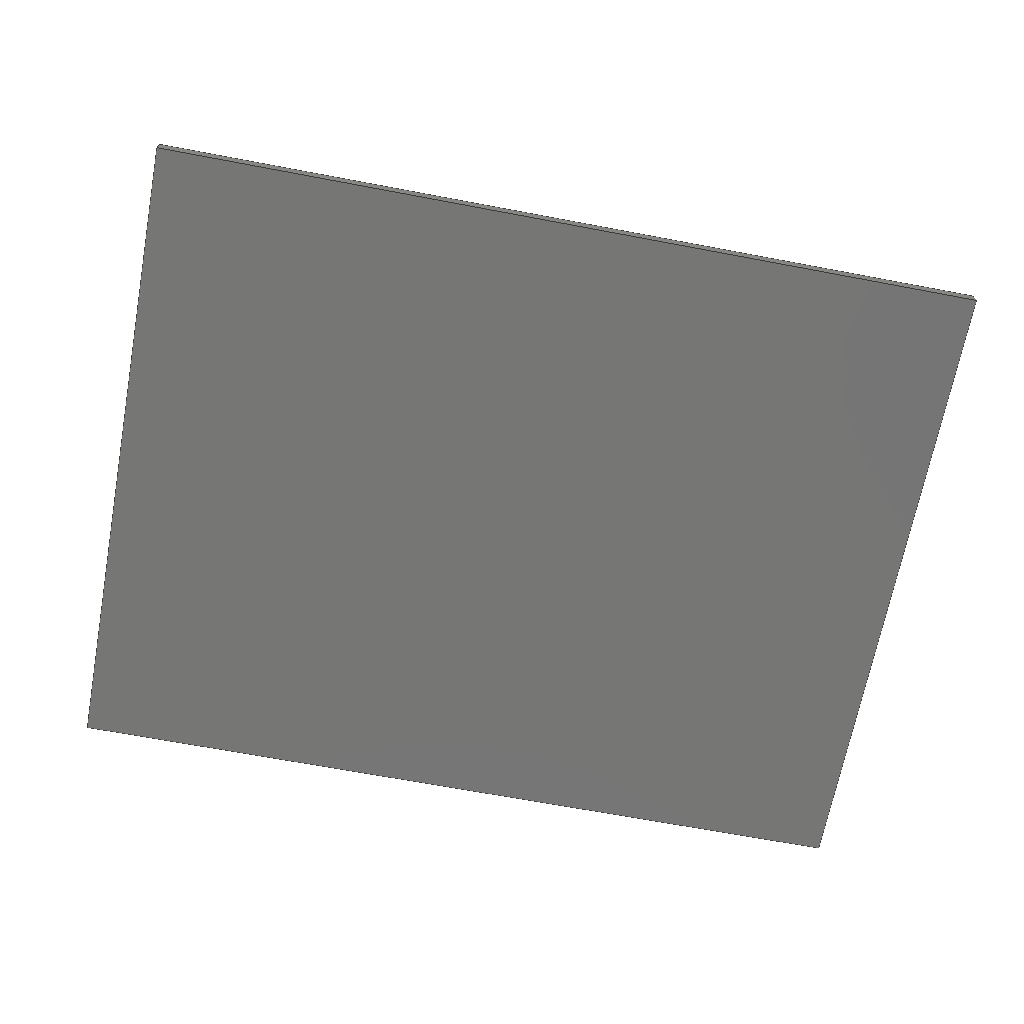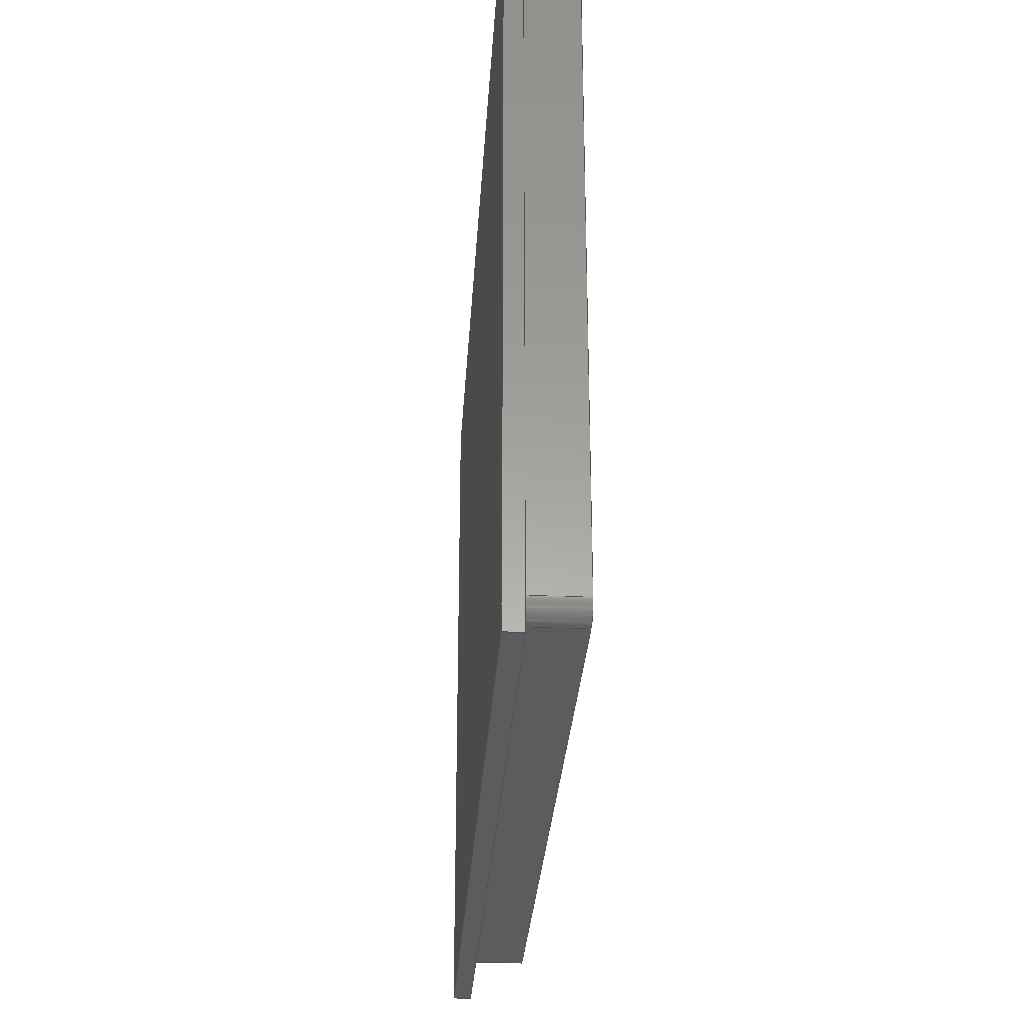
<metadata>
{"format":"step","ext":"step","renderer":"f3d","projection":"perspective","resolution":1024,"background":"white","views":[{"elev":-68.2,"azim":169.3,"up":"+Z"},{"elev":-29.2,"azim":-93.5,"up":"+Y"}]}
</metadata>
<code>
ISO-10303-21;
DATA;
#1 = APPLICATION_PROTOCOL_DEFINITION('international standard',
  'automotive_design',2000,#2);
#2 = APPLICATION_CONTEXT(
  'core data for automotive mechanical design processes');
#3 = SHAPE_DEFINITION_REPRESENTATION(#4,#10);
#4 = PRODUCT_DEFINITION_SHAPE('','',#5);
#5 = PRODUCT_DEFINITION('design','',#6,#9);
#6 = PRODUCT_DEFINITION_FORMATION('','',#7);
#7 = PRODUCT('Body','Body','',(#8));
#8 = PRODUCT_CONTEXT('',#2,'mechanical');
#9 = PRODUCT_DEFINITION_CONTEXT('part definition',#2,'design');
#10 = ADVANCED_BREP_SHAPE_REPRESENTATION('',(#11,#15),#447);
#11 = AXIS2_PLACEMENT_3D('',#12,#13,#14);
#12 = CARTESIAN_POINT('',(0,0,0));
#13 = DIRECTION('',(0,0,1));
#14 = DIRECTION('',(1,0,-0));
#15 = MANIFOLD_SOLID_BREP('',#16);
#16 = CLOSED_SHELL('',(#17,#57,#88,#119,#136,#223,#235,#267,#291,#316,
    #340,#365,#389,#414,#431));
#17 = ADVANCED_FACE('',(#18),#52,.T.);
#18 = FACE_BOUND('',#19,.T.);
#19 = EDGE_LOOP('',(#20,#30,#38,#46));
#20 = ORIENTED_EDGE('',*,*,#21,.T.);
#21 = EDGE_CURVE('',#22,#24,#26,.T.);
#22 = VERTEX_POINT('',#23);
#23 = CARTESIAN_POINT('',(-51,40,0));
#24 = VERTEX_POINT('',#25);
#25 = CARTESIAN_POINT('',(-51,40,1));
#26 = LINE('',#27,#28);
#27 = CARTESIAN_POINT('',(-51,40,0));
#28 = VECTOR('',#29,1);
#29 = DIRECTION('',(0,0,1));
#30 = ORIENTED_EDGE('',*,*,#31,.T.);
#31 = EDGE_CURVE('',#24,#32,#34,.T.);
#32 = VERTEX_POINT('',#33);
#33 = CARTESIAN_POINT('',(0,40,1));
#34 = LINE('',#35,#36);
#35 = CARTESIAN_POINT('',(-51,40,1));
#36 = VECTOR('',#37,1);
#37 = DIRECTION('',(1,0,0));
#38 = ORIENTED_EDGE('',*,*,#39,.F.);
#39 = EDGE_CURVE('',#40,#32,#42,.T.);
#40 = VERTEX_POINT('',#41);
#41 = CARTESIAN_POINT('',(0,40,0));
#42 = LINE('',#43,#44);
#43 = CARTESIAN_POINT('',(0,40,0));
#44 = VECTOR('',#45,1);
#45 = DIRECTION('',(0,0,1));
#46 = ORIENTED_EDGE('',*,*,#47,.F.);
#47 = EDGE_CURVE('',#22,#40,#48,.T.);
#48 = LINE('',#49,#50);
#49 = CARTESIAN_POINT('',(-51,40,0));
#50 = VECTOR('',#51,1);
#51 = DIRECTION('',(1,0,0));
#52 = PLANE('',#53);
#53 = AXIS2_PLACEMENT_3D('',#54,#55,#56);
#54 = CARTESIAN_POINT('',(-51,40,0));
#55 = DIRECTION('',(0,1,0));
#56 = DIRECTION('',(1,0,0));
#57 = ADVANCED_FACE('',(#58),#83,.T.);
#58 = FACE_BOUND('',#59,.T.);
#59 = EDGE_LOOP('',(#60,#70,#76,#77));
#60 = ORIENTED_EDGE('',*,*,#61,.T.);
#61 = EDGE_CURVE('',#62,#64,#66,.T.);
#62 = VERTEX_POINT('',#63);
#63 = CARTESIAN_POINT('',(-51,0,0));
#64 = VERTEX_POINT('',#65);
#65 = CARTESIAN_POINT('',(-51,0,1));
#66 = LINE('',#67,#68);
#67 = CARTESIAN_POINT('',(-51,0,0));
#68 = VECTOR('',#69,1);
#69 = DIRECTION('',(0,0,1));
#70 = ORIENTED_EDGE('',*,*,#71,.T.);
#71 = EDGE_CURVE('',#64,#24,#72,.T.);
#72 = LINE('',#73,#74);
#73 = CARTESIAN_POINT('',(-51,0,1));
#74 = VECTOR('',#75,1);
#75 = DIRECTION('',(0,1,0));
#76 = ORIENTED_EDGE('',*,*,#21,.F.);
#77 = ORIENTED_EDGE('',*,*,#78,.F.);
#78 = EDGE_CURVE('',#62,#22,#79,.T.);
#79 = LINE('',#80,#81);
#80 = CARTESIAN_POINT('',(-51,0,0));
#81 = VECTOR('',#82,1);
#82 = DIRECTION('',(0,1,0));
#83 = PLANE('',#84);
#84 = AXIS2_PLACEMENT_3D('',#85,#86,#87);
#85 = CARTESIAN_POINT('',(-51,0,0));
#86 = DIRECTION('',(-1,0,0));
#87 = DIRECTION('',(0,1,0));
#88 = ADVANCED_FACE('',(#89),#114,.T.);
#89 = FACE_BOUND('',#90,.T.);
#90 = EDGE_LOOP('',(#91,#92,#100,#108));
#91 = ORIENTED_EDGE('',*,*,#39,.T.);
#92 = ORIENTED_EDGE('',*,*,#93,.T.);
#93 = EDGE_CURVE('',#32,#94,#96,.T.);
#94 = VERTEX_POINT('',#95);
#95 = CARTESIAN_POINT('',(0,0,1));
#96 = LINE('',#97,#98);
#97 = CARTESIAN_POINT('',(0,40,1));
#98 = VECTOR('',#99,1);
#99 = DIRECTION('',(0,-1,0));
#100 = ORIENTED_EDGE('',*,*,#101,.F.);
#101 = EDGE_CURVE('',#102,#94,#104,.T.);
#102 = VERTEX_POINT('',#103);
#103 = CARTESIAN_POINT('',(0,0,0));
#104 = LINE('',#105,#106);
#105 = CARTESIAN_POINT('',(0,0,0));
#106 = VECTOR('',#107,1);
#107 = DIRECTION('',(0,0,1));
#108 = ORIENTED_EDGE('',*,*,#109,.F.);
#109 = EDGE_CURVE('',#40,#102,#110,.T.);
#110 = LINE('',#111,#112);
#111 = CARTESIAN_POINT('',(0,40,0));
#112 = VECTOR('',#113,1);
#113 = DIRECTION('',(0,-1,0));
#114 = PLANE('',#115);
#115 = AXIS2_PLACEMENT_3D('',#116,#117,#118);
#116 = CARTESIAN_POINT('',(0,40,0));
#117 = DIRECTION('',(1,0,0));
#118 = DIRECTION('',(0,-1,0));
#119 = ADVANCED_FACE('',(#120),#131,.F.);
#120 = FACE_BOUND('',#121,.T.);
#121 = EDGE_LOOP('',(#122,#123,#124,#130));
#122 = ORIENTED_EDGE('',*,*,#47,.T.);
#123 = ORIENTED_EDGE('',*,*,#109,.T.);
#124 = ORIENTED_EDGE('',*,*,#125,.T.);
#125 = EDGE_CURVE('',#102,#62,#126,.T.);
#126 = LINE('',#127,#128);
#127 = CARTESIAN_POINT('',(0,0,0));
#128 = VECTOR('',#129,1);
#129 = DIRECTION('',(-1,0,0));
#130 = ORIENTED_EDGE('',*,*,#78,.T.);
#131 = PLANE('',#132);
#132 = AXIS2_PLACEMENT_3D('',#133,#134,#135);
#133 = CARTESIAN_POINT('',(-25.5,20,0));
#134 = DIRECTION('',(0,0,1));
#135 = DIRECTION('',(1,0,0));
#136 = ADVANCED_FACE('',(#137,#148),#218,.T.);
#137 = FACE_BOUND('',#138,.T.);
#138 = EDGE_LOOP('',(#139,#140,#141,#147));
#139 = ORIENTED_EDGE('',*,*,#31,.F.);
#140 = ORIENTED_EDGE('',*,*,#71,.F.);
#141 = ORIENTED_EDGE('',*,*,#142,.F.);
#142 = EDGE_CURVE('',#94,#64,#143,.T.);
#143 = LINE('',#144,#145);
#144 = CARTESIAN_POINT('',(0,0,1));
#145 = VECTOR('',#146,1);
#146 = DIRECTION('',(-1,0,0));
#147 = ORIENTED_EDGE('',*,*,#93,.F.);
#148 = FACE_BOUND('',#149,.T.);
#149 = EDGE_LOOP('',(#150,#161,#169,#178,#186,#195,#203,#212));
#150 = ORIENTED_EDGE('',*,*,#151,.F.);
#151 = EDGE_CURVE('',#152,#154,#156,.T.);
#152 = VERTEX_POINT('',#153);
#153 = CARTESIAN_POINT('',(-49.5,2.5,1));
#154 = VERTEX_POINT('',#155);
#155 = CARTESIAN_POINT('',(-48.5,1.5,1));
#156 = CIRCLE('',#157,1);
#157 = AXIS2_PLACEMENT_3D('',#158,#159,#160);
#158 = CARTESIAN_POINT('',(-48.5,2.5,1));
#159 = DIRECTION('',(0,0,1));
#160 = DIRECTION('',(1,0,0));
#161 = ORIENTED_EDGE('',*,*,#162,.T.);
#162 = EDGE_CURVE('',#152,#163,#165,.T.);
#163 = VERTEX_POINT('',#164);
#164 = CARTESIAN_POINT('',(-49.5,37.6,1));
#165 = LINE('',#166,#167);
#166 = CARTESIAN_POINT('',(-49.5,2.5,1));
#167 = VECTOR('',#168,1);
#168 = DIRECTION('',(0,1,0));
#169 = ORIENTED_EDGE('',*,*,#170,.F.);
#170 = EDGE_CURVE('',#171,#163,#173,.T.);
#171 = VERTEX_POINT('',#172);
#172 = CARTESIAN_POINT('',(-48.5,38.6,1));
#173 = CIRCLE('',#174,1);
#174 = AXIS2_PLACEMENT_3D('',#175,#176,#177);
#175 = CARTESIAN_POINT('',(-48.5,37.6,1));
#176 = DIRECTION('',(0,0,1));
#177 = DIRECTION('',(1,0,0));
#178 = ORIENTED_EDGE('',*,*,#179,.T.);
#179 = EDGE_CURVE('',#171,#180,#182,.T.);
#180 = VERTEX_POINT('',#181);
#181 = CARTESIAN_POINT('',(-2.5,38.6,1));
#182 = LINE('',#183,#184);
#183 = CARTESIAN_POINT('',(-48.5,38.6,1));
#184 = VECTOR('',#185,1);
#185 = DIRECTION('',(1,0,0));
#186 = ORIENTED_EDGE('',*,*,#187,.F.);
#187 = EDGE_CURVE('',#188,#180,#190,.T.);
#188 = VERTEX_POINT('',#189);
#189 = CARTESIAN_POINT('',(-1.5,37.6,1));
#190 = CIRCLE('',#191,1);
#191 = AXIS2_PLACEMENT_3D('',#192,#193,#194);
#192 = CARTESIAN_POINT('',(-2.5,37.6,1));
#193 = DIRECTION('',(0,0,1));
#194 = DIRECTION('',(1,0,0));
#195 = ORIENTED_EDGE('',*,*,#196,.T.);
#196 = EDGE_CURVE('',#188,#197,#199,.T.);
#197 = VERTEX_POINT('',#198);
#198 = CARTESIAN_POINT('',(-1.5,2.5,1));
#199 = LINE('',#200,#201);
#200 = CARTESIAN_POINT('',(-1.5,37.6,1));
#201 = VECTOR('',#202,1);
#202 = DIRECTION('',(0,-1,0));
#203 = ORIENTED_EDGE('',*,*,#204,.F.);
#204 = EDGE_CURVE('',#205,#197,#207,.T.);
#205 = VERTEX_POINT('',#206);
#206 = CARTESIAN_POINT('',(-2.5,1.5,1));
#207 = CIRCLE('',#208,1);
#208 = AXIS2_PLACEMENT_3D('',#209,#210,#211);
#209 = CARTESIAN_POINT('',(-2.5,2.5,1));
#210 = DIRECTION('',(0,0,1));
#211 = DIRECTION('',(1,0,0));
#212 = ORIENTED_EDGE('',*,*,#213,.T.);
#213 = EDGE_CURVE('',#205,#154,#214,.T.);
#214 = LINE('',#215,#216);
#215 = CARTESIAN_POINT('',(-2.5,1.5,1));
#216 = VECTOR('',#217,1);
#217 = DIRECTION('',(-1,0,0));
#218 = PLANE('',#219);
#219 = AXIS2_PLACEMENT_3D('',#220,#221,#222);
#220 = CARTESIAN_POINT('',(-25.5,20,1));
#221 = DIRECTION('',(0,0,1));
#222 = DIRECTION('',(1,0,0));
#223 = ADVANCED_FACE('',(#224),#230,.T.);
#224 = FACE_BOUND('',#225,.T.);
#225 = EDGE_LOOP('',(#226,#227,#228,#229));
#226 = ORIENTED_EDGE('',*,*,#101,.T.);
#227 = ORIENTED_EDGE('',*,*,#142,.T.);
#228 = ORIENTED_EDGE('',*,*,#61,.F.);
#229 = ORIENTED_EDGE('',*,*,#125,.F.);
#230 = PLANE('',#231);
#231 = AXIS2_PLACEMENT_3D('',#232,#233,#234);
#232 = CARTESIAN_POINT('',(0,0,0));
#233 = DIRECTION('',(0,-1,0));
#234 = DIRECTION('',(-1,0,0));
#235 = ADVANCED_FACE('',(#236),#262,.T.);
#236 = FACE_BOUND('',#237,.F.);
#237 = EDGE_LOOP('',(#238,#246,#255,#261));
#238 = ORIENTED_EDGE('',*,*,#239,.T.);
#239 = EDGE_CURVE('',#152,#240,#242,.T.);
#240 = VERTEX_POINT('',#241);
#241 = CARTESIAN_POINT('',(-49.5,2.5,4));
#242 = LINE('',#243,#244);
#243 = CARTESIAN_POINT('',(-49.5,2.5,1));
#244 = VECTOR('',#245,1);
#245 = DIRECTION('',(0,0,1));
#246 = ORIENTED_EDGE('',*,*,#247,.T.);
#247 = EDGE_CURVE('',#240,#248,#250,.T.);
#248 = VERTEX_POINT('',#249);
#249 = CARTESIAN_POINT('',(-48.5,1.5,4));
#250 = CIRCLE('',#251,1);
#251 = AXIS2_PLACEMENT_3D('',#252,#253,#254);
#252 = CARTESIAN_POINT('',(-48.5,2.5,4));
#253 = DIRECTION('',(0,0,1));
#254 = DIRECTION('',(1,0,0));
#255 = ORIENTED_EDGE('',*,*,#256,.F.);
#256 = EDGE_CURVE('',#154,#248,#257,.T.);
#257 = LINE('',#258,#259);
#258 = CARTESIAN_POINT('',(-48.5,1.5,1));
#259 = VECTOR('',#260,1);
#260 = DIRECTION('',(0,0,1));
#261 = ORIENTED_EDGE('',*,*,#151,.F.);
#262 = CYLINDRICAL_SURFACE('',#263,1);
#263 = AXIS2_PLACEMENT_3D('',#264,#265,#266);
#264 = CARTESIAN_POINT('',(-48.5,2.5,1));
#265 = DIRECTION('',(-0,-0,-1));
#266 = DIRECTION('',(1,0,0));
#267 = ADVANCED_FACE('',(#268),#286,.T.);
#268 = FACE_BOUND('',#269,.T.);
#269 = EDGE_LOOP('',(#270,#278,#284,#285));
#270 = ORIENTED_EDGE('',*,*,#271,.T.);
#271 = EDGE_CURVE('',#205,#272,#274,.T.);
#272 = VERTEX_POINT('',#273);
#273 = CARTESIAN_POINT('',(-2.5,1.5,4));
#274 = LINE('',#275,#276);
#275 = CARTESIAN_POINT('',(-2.5,1.5,1));
#276 = VECTOR('',#277,1);
#277 = DIRECTION('',(0,0,1));
#278 = ORIENTED_EDGE('',*,*,#279,.T.);
#279 = EDGE_CURVE('',#272,#248,#280,.T.);
#280 = LINE('',#281,#282);
#281 = CARTESIAN_POINT('',(-2.5,1.5,4));
#282 = VECTOR('',#283,1);
#283 = DIRECTION('',(-1,0,0));
#284 = ORIENTED_EDGE('',*,*,#256,.F.);
#285 = ORIENTED_EDGE('',*,*,#213,.F.);
#286 = PLANE('',#287);
#287 = AXIS2_PLACEMENT_3D('',#288,#289,#290);
#288 = CARTESIAN_POINT('',(-2.5,1.5,1));
#289 = DIRECTION('',(0,-1,0));
#290 = DIRECTION('',(-1,0,0));
#291 = ADVANCED_FACE('',(#292),#311,.T.);
#292 = FACE_BOUND('',#293,.F.);
#293 = EDGE_LOOP('',(#294,#295,#304,#310));
#294 = ORIENTED_EDGE('',*,*,#271,.T.);
#295 = ORIENTED_EDGE('',*,*,#296,.T.);
#296 = EDGE_CURVE('',#272,#297,#299,.T.);
#297 = VERTEX_POINT('',#298);
#298 = CARTESIAN_POINT('',(-1.5,2.5,4));
#299 = CIRCLE('',#300,1);
#300 = AXIS2_PLACEMENT_3D('',#301,#302,#303);
#301 = CARTESIAN_POINT('',(-2.5,2.5,4));
#302 = DIRECTION('',(0,0,1));
#303 = DIRECTION('',(1,0,0));
#304 = ORIENTED_EDGE('',*,*,#305,.F.);
#305 = EDGE_CURVE('',#197,#297,#306,.T.);
#306 = LINE('',#307,#308);
#307 = CARTESIAN_POINT('',(-1.5,2.5,1));
#308 = VECTOR('',#309,1);
#309 = DIRECTION('',(0,0,1));
#310 = ORIENTED_EDGE('',*,*,#204,.F.);
#311 = CYLINDRICAL_SURFACE('',#312,1);
#312 = AXIS2_PLACEMENT_3D('',#313,#314,#315);
#313 = CARTESIAN_POINT('',(-2.5,2.5,1));
#314 = DIRECTION('',(-0,-0,-1));
#315 = DIRECTION('',(1,0,0));
#316 = ADVANCED_FACE('',(#317),#335,.T.);
#317 = FACE_BOUND('',#318,.T.);
#318 = EDGE_LOOP('',(#319,#327,#333,#334));
#319 = ORIENTED_EDGE('',*,*,#320,.T.);
#320 = EDGE_CURVE('',#188,#321,#323,.T.);
#321 = VERTEX_POINT('',#322);
#322 = CARTESIAN_POINT('',(-1.5,37.6,4));
#323 = LINE('',#324,#325);
#324 = CARTESIAN_POINT('',(-1.5,37.6,1));
#325 = VECTOR('',#326,1);
#326 = DIRECTION('',(0,0,1));
#327 = ORIENTED_EDGE('',*,*,#328,.T.);
#328 = EDGE_CURVE('',#321,#297,#329,.T.);
#329 = LINE('',#330,#331);
#330 = CARTESIAN_POINT('',(-1.5,37.6,4));
#331 = VECTOR('',#332,1);
#332 = DIRECTION('',(0,-1,0));
#333 = ORIENTED_EDGE('',*,*,#305,.F.);
#334 = ORIENTED_EDGE('',*,*,#196,.F.);
#335 = PLANE('',#336);
#336 = AXIS2_PLACEMENT_3D('',#337,#338,#339);
#337 = CARTESIAN_POINT('',(-1.5,37.6,1));
#338 = DIRECTION('',(1,0,0));
#339 = DIRECTION('',(0,-1,0));
#340 = ADVANCED_FACE('',(#341),#360,.T.);
#341 = FACE_BOUND('',#342,.F.);
#342 = EDGE_LOOP('',(#343,#344,#353,#359));
#343 = ORIENTED_EDGE('',*,*,#320,.T.);
#344 = ORIENTED_EDGE('',*,*,#345,.T.);
#345 = EDGE_CURVE('',#321,#346,#348,.T.);
#346 = VERTEX_POINT('',#347);
#347 = CARTESIAN_POINT('',(-2.5,38.6,4));
#348 = CIRCLE('',#349,1);
#349 = AXIS2_PLACEMENT_3D('',#350,#351,#352);
#350 = CARTESIAN_POINT('',(-2.5,37.6,4));
#351 = DIRECTION('',(0,0,1));
#352 = DIRECTION('',(1,0,0));
#353 = ORIENTED_EDGE('',*,*,#354,.F.);
#354 = EDGE_CURVE('',#180,#346,#355,.T.);
#355 = LINE('',#356,#357);
#356 = CARTESIAN_POINT('',(-2.5,38.6,1));
#357 = VECTOR('',#358,1);
#358 = DIRECTION('',(0,0,1));
#359 = ORIENTED_EDGE('',*,*,#187,.F.);
#360 = CYLINDRICAL_SURFACE('',#361,1);
#361 = AXIS2_PLACEMENT_3D('',#362,#363,#364);
#362 = CARTESIAN_POINT('',(-2.5,37.6,1));
#363 = DIRECTION('',(-0,-0,-1));
#364 = DIRECTION('',(1,0,0));
#365 = ADVANCED_FACE('',(#366),#384,.T.);
#366 = FACE_BOUND('',#367,.T.);
#367 = EDGE_LOOP('',(#368,#376,#382,#383));
#368 = ORIENTED_EDGE('',*,*,#369,.T.);
#369 = EDGE_CURVE('',#171,#370,#372,.T.);
#370 = VERTEX_POINT('',#371);
#371 = CARTESIAN_POINT('',(-48.5,38.6,4));
#372 = LINE('',#373,#374);
#373 = CARTESIAN_POINT('',(-48.5,38.6,1));
#374 = VECTOR('',#375,1);
#375 = DIRECTION('',(0,0,1));
#376 = ORIENTED_EDGE('',*,*,#377,.T.);
#377 = EDGE_CURVE('',#370,#346,#378,.T.);
#378 = LINE('',#379,#380);
#379 = CARTESIAN_POINT('',(-48.5,38.6,4));
#380 = VECTOR('',#381,1);
#381 = DIRECTION('',(1,0,0));
#382 = ORIENTED_EDGE('',*,*,#354,.F.);
#383 = ORIENTED_EDGE('',*,*,#179,.F.);
#384 = PLANE('',#385);
#385 = AXIS2_PLACEMENT_3D('',#386,#387,#388);
#386 = CARTESIAN_POINT('',(-48.5,38.6,1));
#387 = DIRECTION('',(0,1,0));
#388 = DIRECTION('',(1,0,0));
#389 = ADVANCED_FACE('',(#390),#409,.T.);
#390 = FACE_BOUND('',#391,.F.);
#391 = EDGE_LOOP('',(#392,#393,#402,#408));
#392 = ORIENTED_EDGE('',*,*,#369,.T.);
#393 = ORIENTED_EDGE('',*,*,#394,.T.);
#394 = EDGE_CURVE('',#370,#395,#397,.T.);
#395 = VERTEX_POINT('',#396);
#396 = CARTESIAN_POINT('',(-49.5,37.6,4));
#397 = CIRCLE('',#398,1);
#398 = AXIS2_PLACEMENT_3D('',#399,#400,#401);
#399 = CARTESIAN_POINT('',(-48.5,37.6,4));
#400 = DIRECTION('',(0,0,1));
#401 = DIRECTION('',(1,0,0));
#402 = ORIENTED_EDGE('',*,*,#403,.F.);
#403 = EDGE_CURVE('',#163,#395,#404,.T.);
#404 = LINE('',#405,#406);
#405 = CARTESIAN_POINT('',(-49.5,37.6,1));
#406 = VECTOR('',#407,1);
#407 = DIRECTION('',(0,0,1));
#408 = ORIENTED_EDGE('',*,*,#170,.F.);
#409 = CYLINDRICAL_SURFACE('',#410,1);
#410 = AXIS2_PLACEMENT_3D('',#411,#412,#413);
#411 = CARTESIAN_POINT('',(-48.5,37.6,1));
#412 = DIRECTION('',(-0,-0,-1));
#413 = DIRECTION('',(1,0,0));
#414 = ADVANCED_FACE('',(#415),#426,.T.);
#415 = FACE_BOUND('',#416,.T.);
#416 = EDGE_LOOP('',(#417,#418,#424,#425));
#417 = ORIENTED_EDGE('',*,*,#239,.T.);
#418 = ORIENTED_EDGE('',*,*,#419,.T.);
#419 = EDGE_CURVE('',#240,#395,#420,.T.);
#420 = LINE('',#421,#422);
#421 = CARTESIAN_POINT('',(-49.5,2.5,4));
#422 = VECTOR('',#423,1);
#423 = DIRECTION('',(0,1,0));
#424 = ORIENTED_EDGE('',*,*,#403,.F.);
#425 = ORIENTED_EDGE('',*,*,#162,.F.);
#426 = PLANE('',#427);
#427 = AXIS2_PLACEMENT_3D('',#428,#429,#430);
#428 = CARTESIAN_POINT('',(-49.5,2.5,1));
#429 = DIRECTION('',(-1,0,0));
#430 = DIRECTION('',(0,1,0));
#431 = ADVANCED_FACE('',(#432),#442,.T.);
#432 = FACE_BOUND('',#433,.F.);
#433 = EDGE_LOOP('',(#434,#435,#436,#437,#438,#439,#440,#441));
#434 = ORIENTED_EDGE('',*,*,#419,.T.);
#435 = ORIENTED_EDGE('',*,*,#394,.F.);
#436 = ORIENTED_EDGE('',*,*,#377,.T.);
#437 = ORIENTED_EDGE('',*,*,#345,.F.);
#438 = ORIENTED_EDGE('',*,*,#328,.T.);
#439 = ORIENTED_EDGE('',*,*,#296,.F.);
#440 = ORIENTED_EDGE('',*,*,#279,.T.);
#441 = ORIENTED_EDGE('',*,*,#247,.F.);
#442 = PLANE('',#443);
#443 = AXIS2_PLACEMENT_3D('',#444,#445,#446);
#444 = CARTESIAN_POINT('',(-25.5,20.05,4));
#445 = DIRECTION('',(0,0,1));
#446 = DIRECTION('',(1,0,0));
#447 = ( GEOMETRIC_REPRESENTATION_CONTEXT(3) 
GLOBAL_UNCERTAINTY_ASSIGNED_CONTEXT((#451)) GLOBAL_UNIT_ASSIGNED_CONTEXT
((#448,#449,#450)) REPRESENTATION_CONTEXT('Context #1',
  '3D Context with UNIT and UNCERTAINTY') );
#448 = ( LENGTH_UNIT() NAMED_UNIT(*) SI_UNIT(.MILLI.,.METRE.) );
#449 = ( NAMED_UNIT(*) PLANE_ANGLE_UNIT() SI_UNIT($,.RADIAN.) );
#450 = ( NAMED_UNIT(*) SI_UNIT($,.STERADIAN.) SOLID_ANGLE_UNIT() );
#451 = UNCERTAINTY_MEASURE_WITH_UNIT(LENGTH_MEASURE(1e-07),#448,
  'distance_accuracy_value','confusion accuracy');
#452 = PRODUCT_RELATED_PRODUCT_CATEGORY('part',$,(#7));
#453 = MECHANICAL_DESIGN_GEOMETRIC_PRESENTATION_REPRESENTATION('',(#454)
  ,#447);
#454 = STYLED_ITEM('color',(#455),#15);
#455 = PRESENTATION_STYLE_ASSIGNMENT((#456,#462));
#456 = SURFACE_STYLE_USAGE(.BOTH.,#457);
#457 = SURFACE_SIDE_STYLE('',(#458));
#458 = SURFACE_STYLE_FILL_AREA(#459);
#459 = FILL_AREA_STYLE('',(#460));
#460 = FILL_AREA_STYLE_COLOUR('',#461);
#461 = COLOUR_RGB('',0.8,0.8,0.8);
#462 = CURVE_STYLE('',#463,POSITIVE_LENGTH_MEASURE(0.1),#464);
#463 = DRAUGHTING_PRE_DEFINED_CURVE_FONT('continuous');
#464 = COLOUR_RGB('',0.09804,0.09804,
  0.09804);
ENDSEC;
END-ISO-10303-21;

</code>
